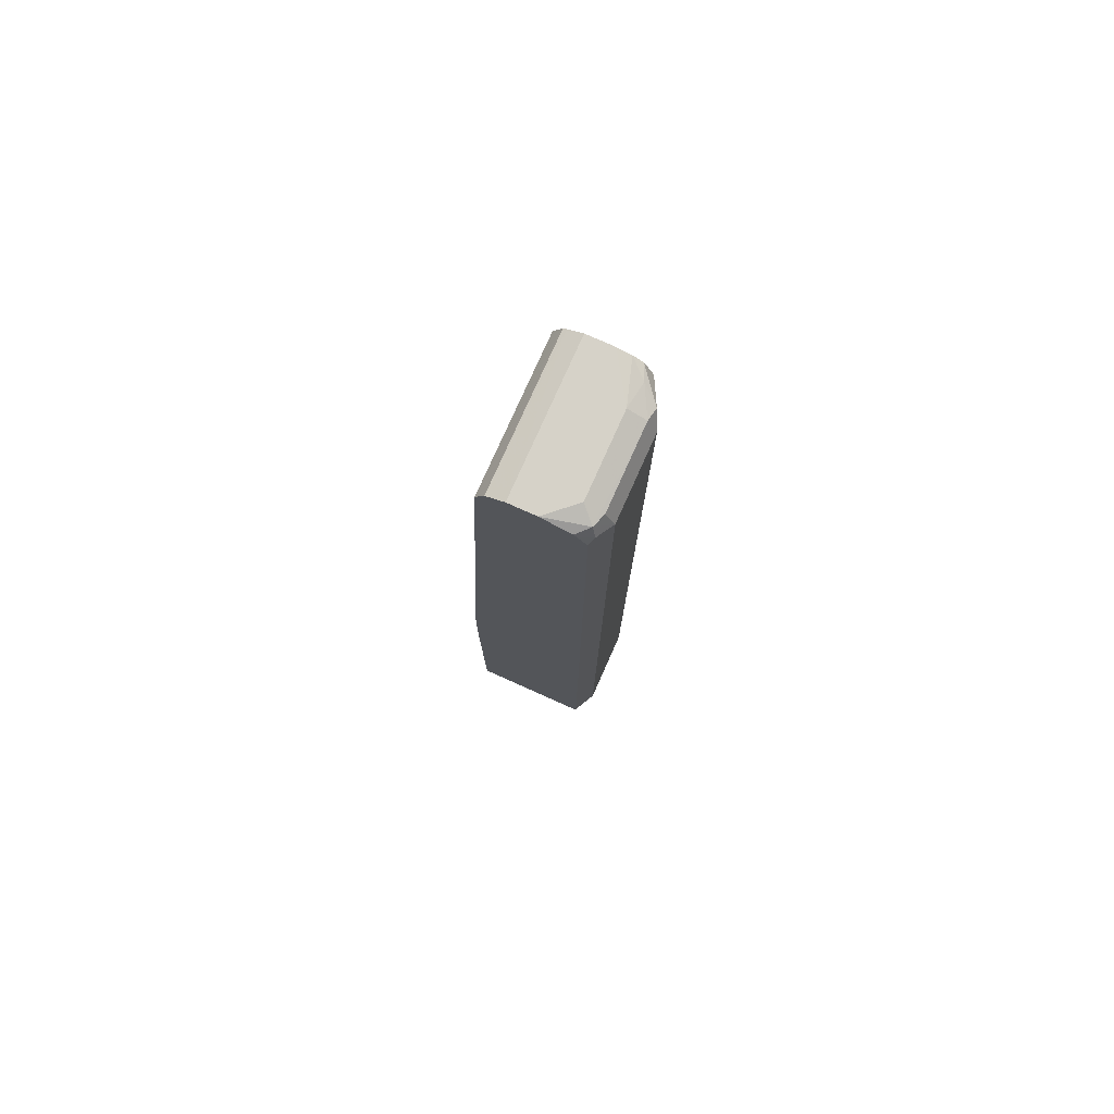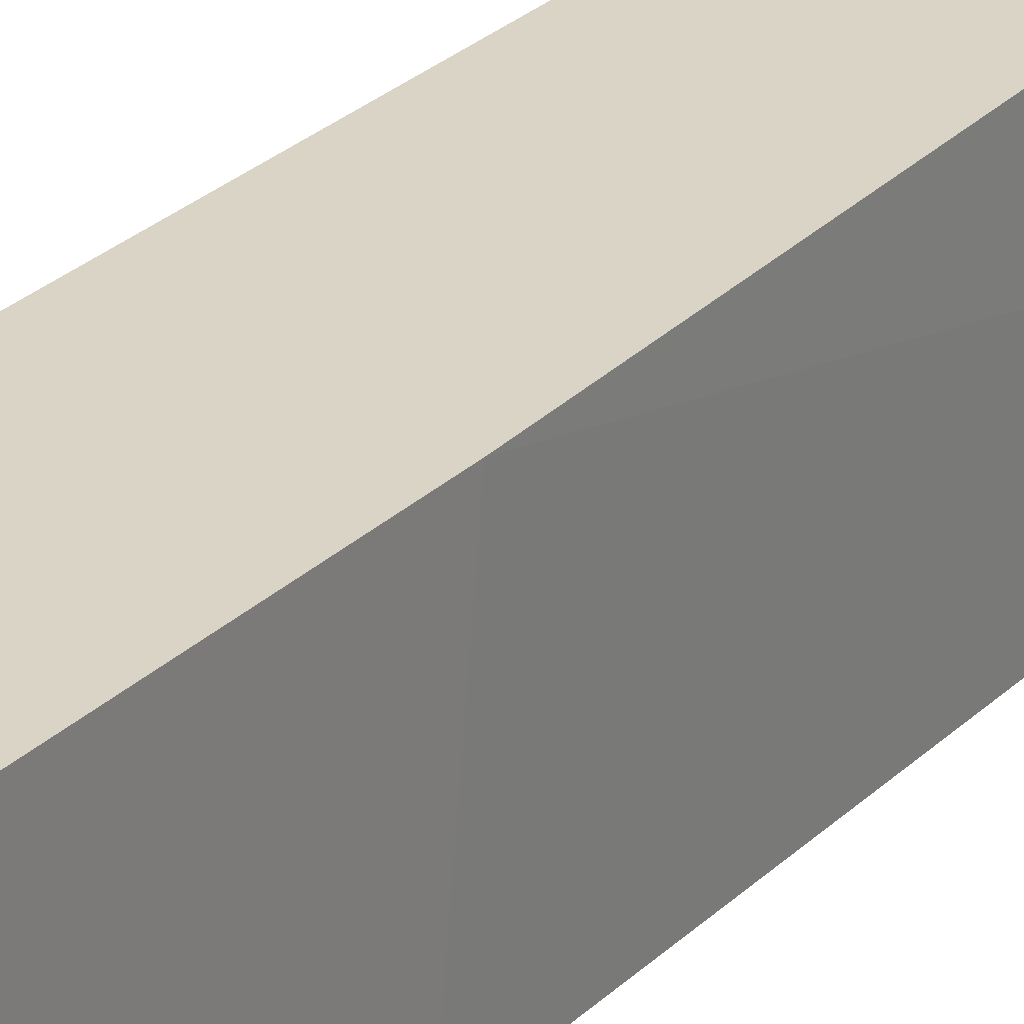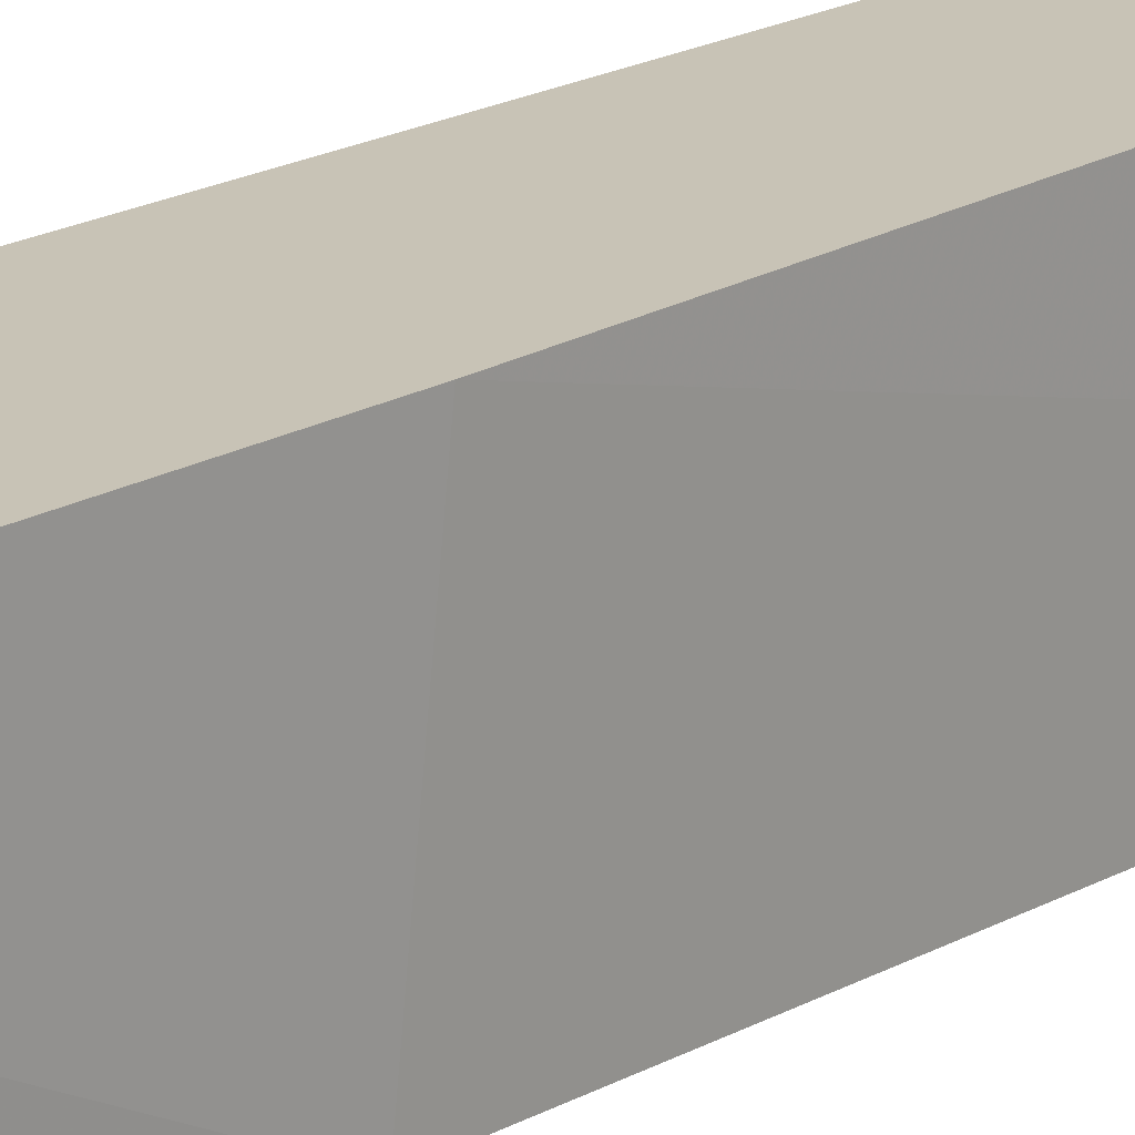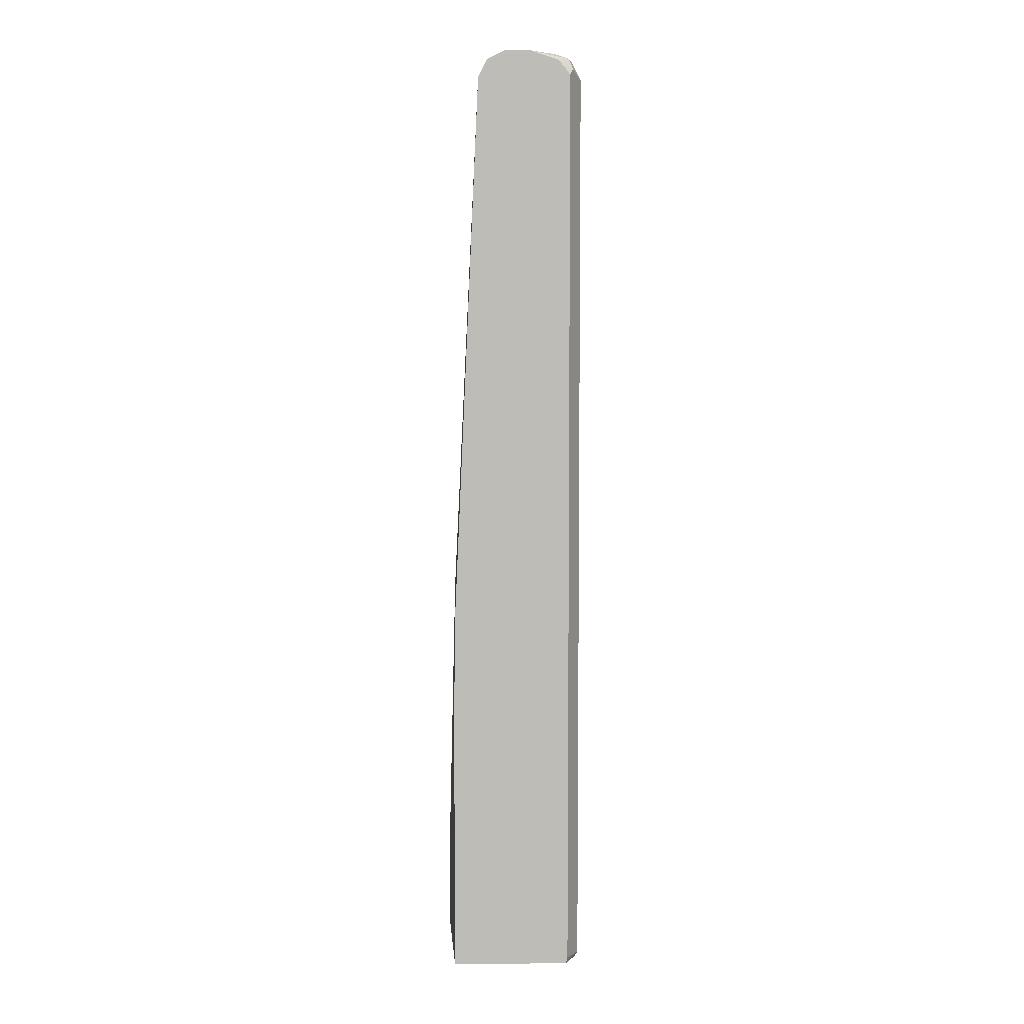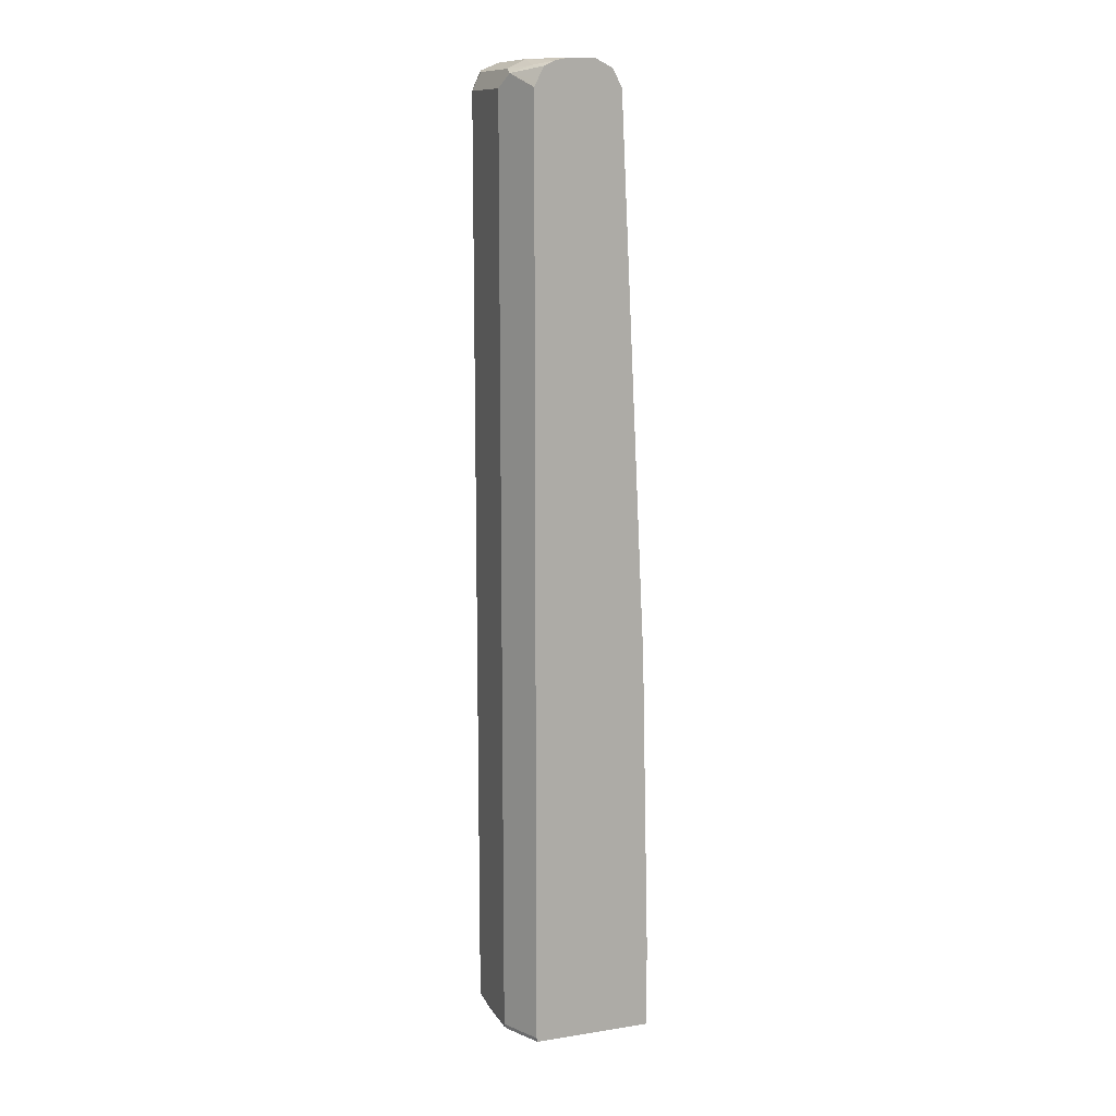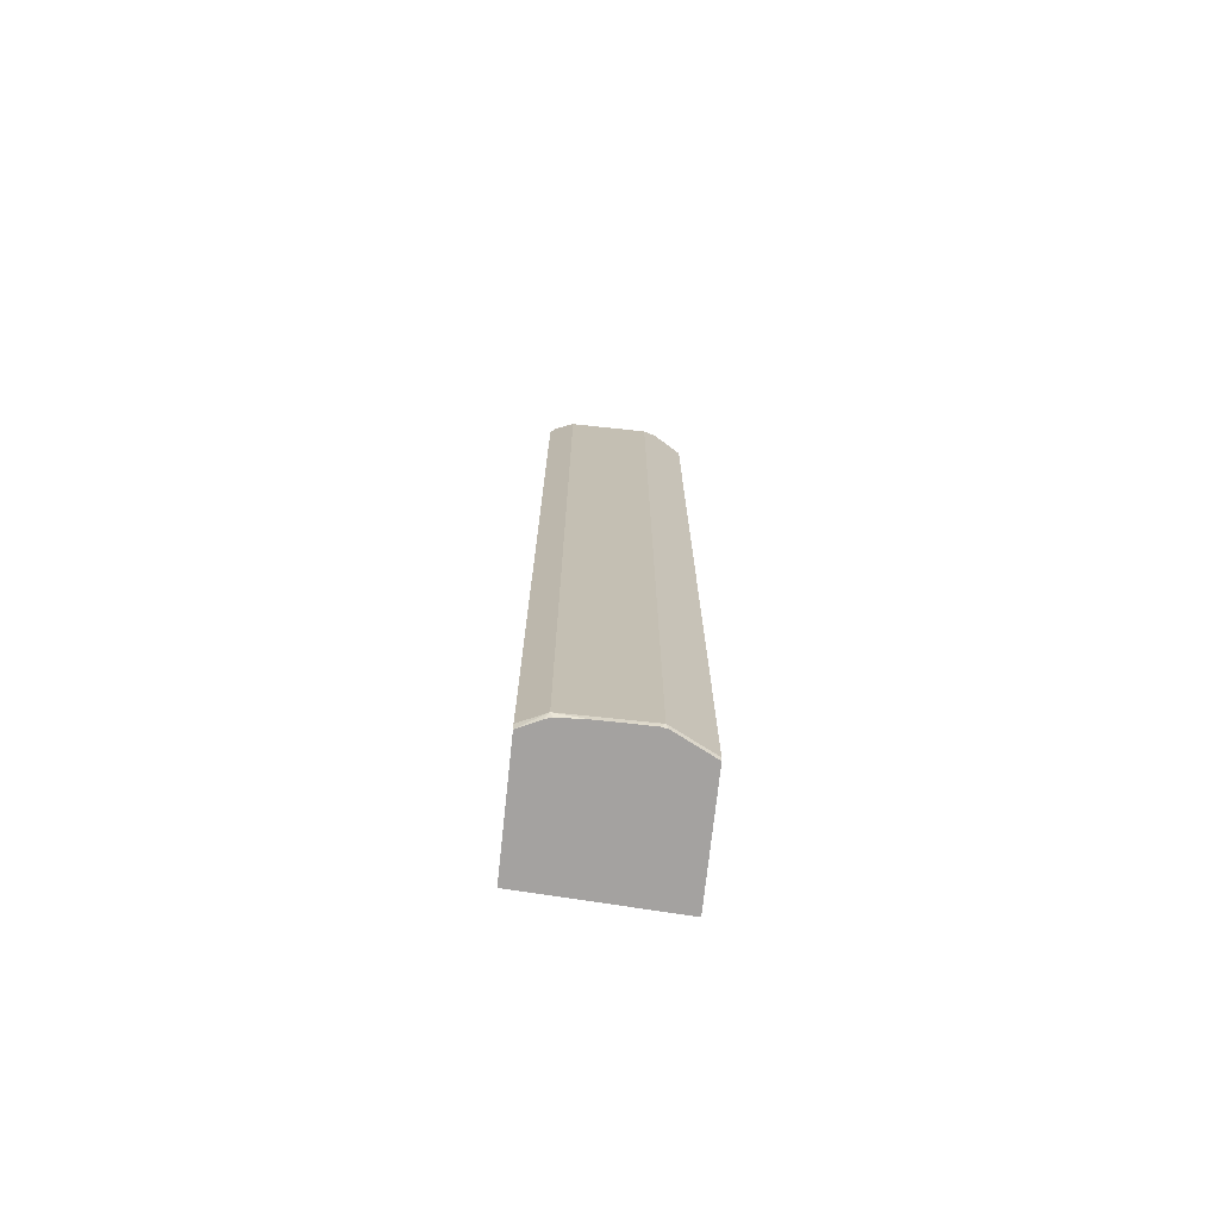
<metadata>
{"format":"obj","ext":"obj","renderer":"f3d","projection":"perspective","resolution":1024,"background":"white","views":[{"elev":77.8,"azim":-155.9,"up":"+Y"},{"elev":28.9,"azim":37.7,"up":"+Z"},{"elev":19.4,"azim":45.2,"up":"+Z"},{"elev":5.7,"azim":178.7,"up":"+Y"},{"elev":12.0,"azim":-20.1,"up":"+Y"},{"elev":-72.7,"azim":-96.1,"up":"+Y"}]}
</metadata>
<code>
v -0.4571 0.6531 0.3117
v -0.4898 0.6531 0.3117
v -0.4394 0.6442 0.3117
v -0.4571 0.6531 0.1336
v -0.5224 0.6531 0.2612
v -0.5065 0.6492 0.3117
v -0.4354 0.6421 0.3117
v -0.4354 0.6421 0.1336
v -0.4898 0.6531 0.1336
v -0.5224 0.6531 0.1633
v -0.5388 0.6449 0.1469
v -0.5442 0.6421 0.2612
v -0.5265 0.6449 0.2939
v -0.5184 0.6433 0.3117
v -0.4334 0.6381 0.3117
v -0.426 0.6234 0.1336
v -0.5254 0.6415 0.1336
v -0.5442 0.6312 0.1415
v -0.5551 0.6204 0.1633
v -0.5442 0.6421 0.1633
v -0.5551 0.6204 0.2612
v -0.5469 0.6366 0.2775
v -0.5264 0.6273 0.3117
v -0.4245 0.6204 0.3117
v -0.4245 0.6204 0.1336
v -0.5284 0.6381 0.1336
v -0.5403 0.6234 0.1336
v -0.5442 -0.5115 0.1415
v -0.5551 -0.5224 0.1633
v -0.5333 0.6204 0.3048
v -0.5551 -0.5224 0.2612
v -0.5299 0.6204 0.3117
v -0.3918 -0.04752 0.3117
v -0.3933 -0.0667 0.1336
v -0.5403 -0.5194 0.1336
v -0.5382 -0.5276 0.1336
v -0.5499 -0.5276 0.1581
v -0.5525 -0.5276 0.1658
v -0.5541 -0.5276 0.197
v -0.5333 -0.5224 0.3048
v -0.5541 -0.5276 0.2234
v -0.5538 -0.5276 0.2567
v -0.5525 -0.5276 0.2638
v -0.5442 -0.5276 0.2804
v -0.5299 -0.5224 0.3117
v -0.383 -0.4244 0.3117
v -0.3918 -0.1959 0.1336
v -0.3918 -0.5276 0.1336
v -0.535 -0.5276 0.2988
v -0.5283 -0.5276 0.3117
v -0.383 -0.5276 0.3117
f 22 30 32
f 29 37 38
f 29 36 37
f 29 35 36
f 28 35 29
f 25 33 34
f 29 38 39
f 24 33 25
f 22 32 23
f 21 40 30
f 18 28 29
f 21 30 22
f 19 31 21
f 19 29 31
f 18 29 19
f 18 27 35
f 18 26 27
f 17 26 18
f 16 24 25
f 15 24 16
f 29 39 41
f 21 31 40
f 29 41 31
f 14 22 23
f 30 45 32
f 46 48 47
f 46 51 48
f 45 49 50
f 44 49 45
f 40 44 45
f 36 38 37
f 36 39 38
f 36 41 39
f 36 42 41
f 36 43 42
f 36 44 43
f 36 49 44
f 36 50 49
f 36 51 50
f 36 48 51
f 34 46 47
f 33 46 34
f 31 44 40
f 31 43 44
f 31 42 43
f 31 41 42
f 30 40 45
f 13 22 14
f 18 35 28
f 12 21 22
f 4 8 16
f 3 8 4
f 3 7 8
f 2 5 6
f 1 5 2
f 1 10 5
f 1 9 10
f 1 4 9
f 1 3 4
f 1 7 3
f 1 15 7
f 1 24 15
f 1 33 24
f 1 46 33
f 1 51 46
f 1 45 50
f 1 32 45
f 1 23 32
f 1 14 23
f 1 6 14
f 1 2 6
f 4 16 25
f 4 25 34
f 1 50 51
f 4 47 48
f 4 34 47
f 12 19 21
f 12 20 19
f 11 20 12
f 11 18 19
f 11 17 18
f 12 22 13
f 9 17 11
f 9 11 10
f 8 15 16
f 7 15 8
f 11 19 20
f 5 13 6
f 6 13 14
f 4 36 35
f 4 35 27
f 4 26 17
f 4 27 26
f 5 10 11
f 5 11 12
f 5 12 13
f 4 17 9
f 4 48 36

</code>
